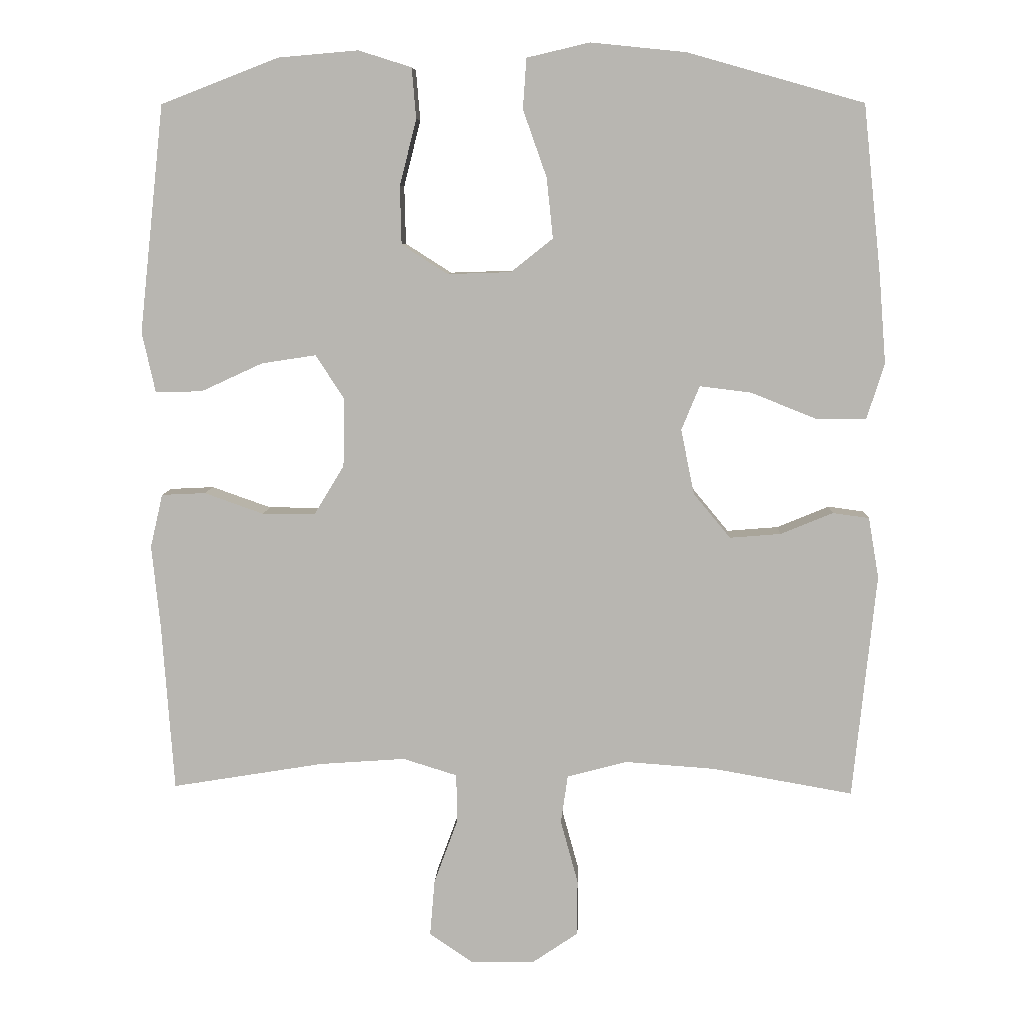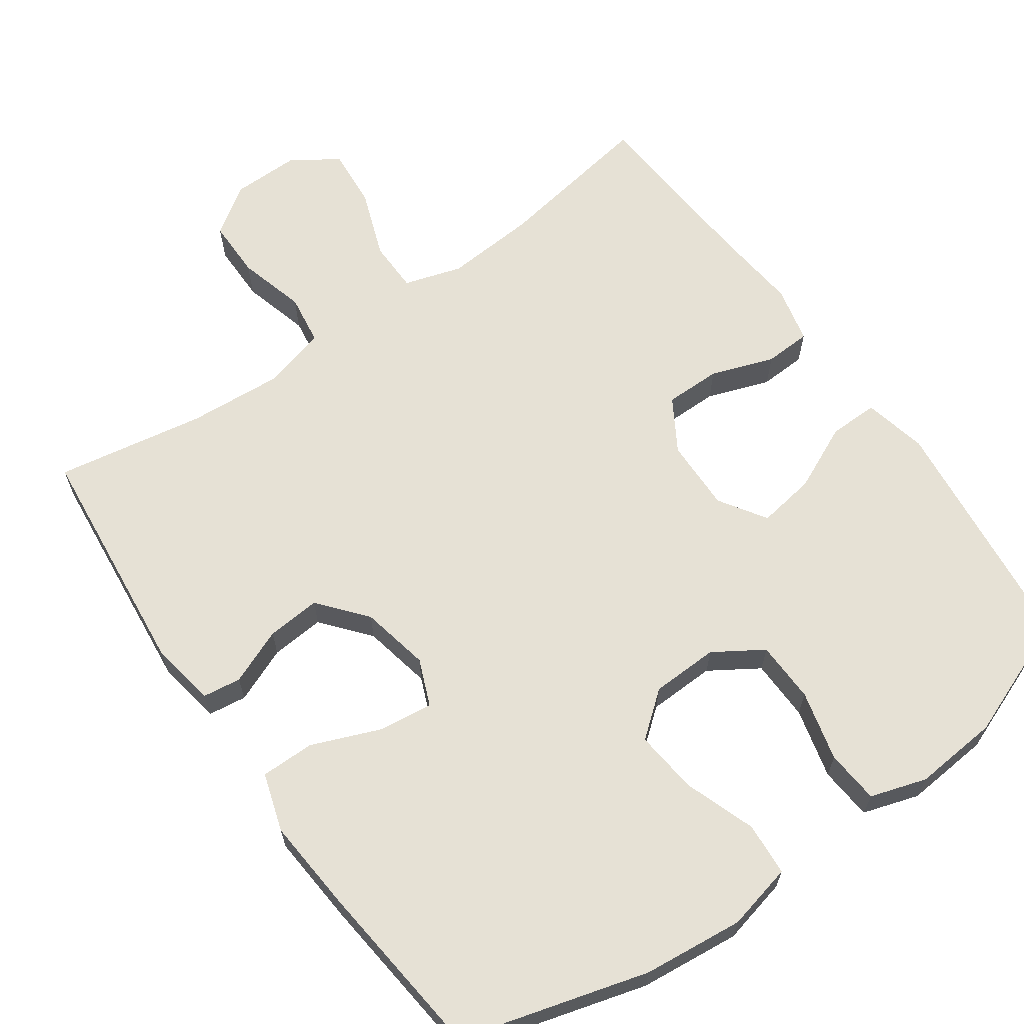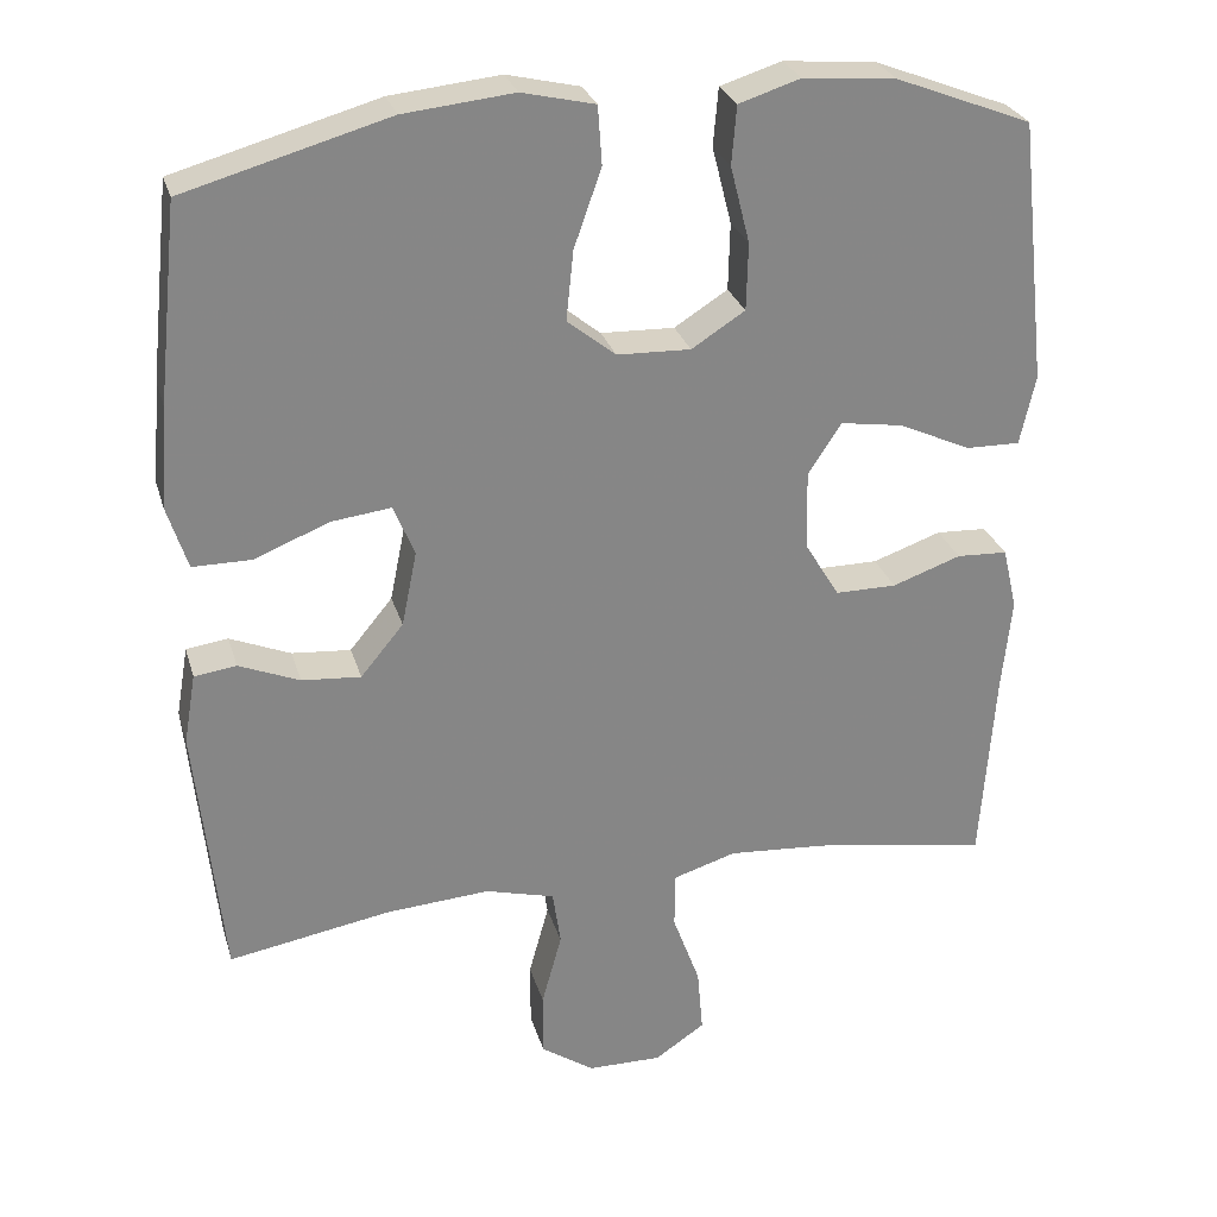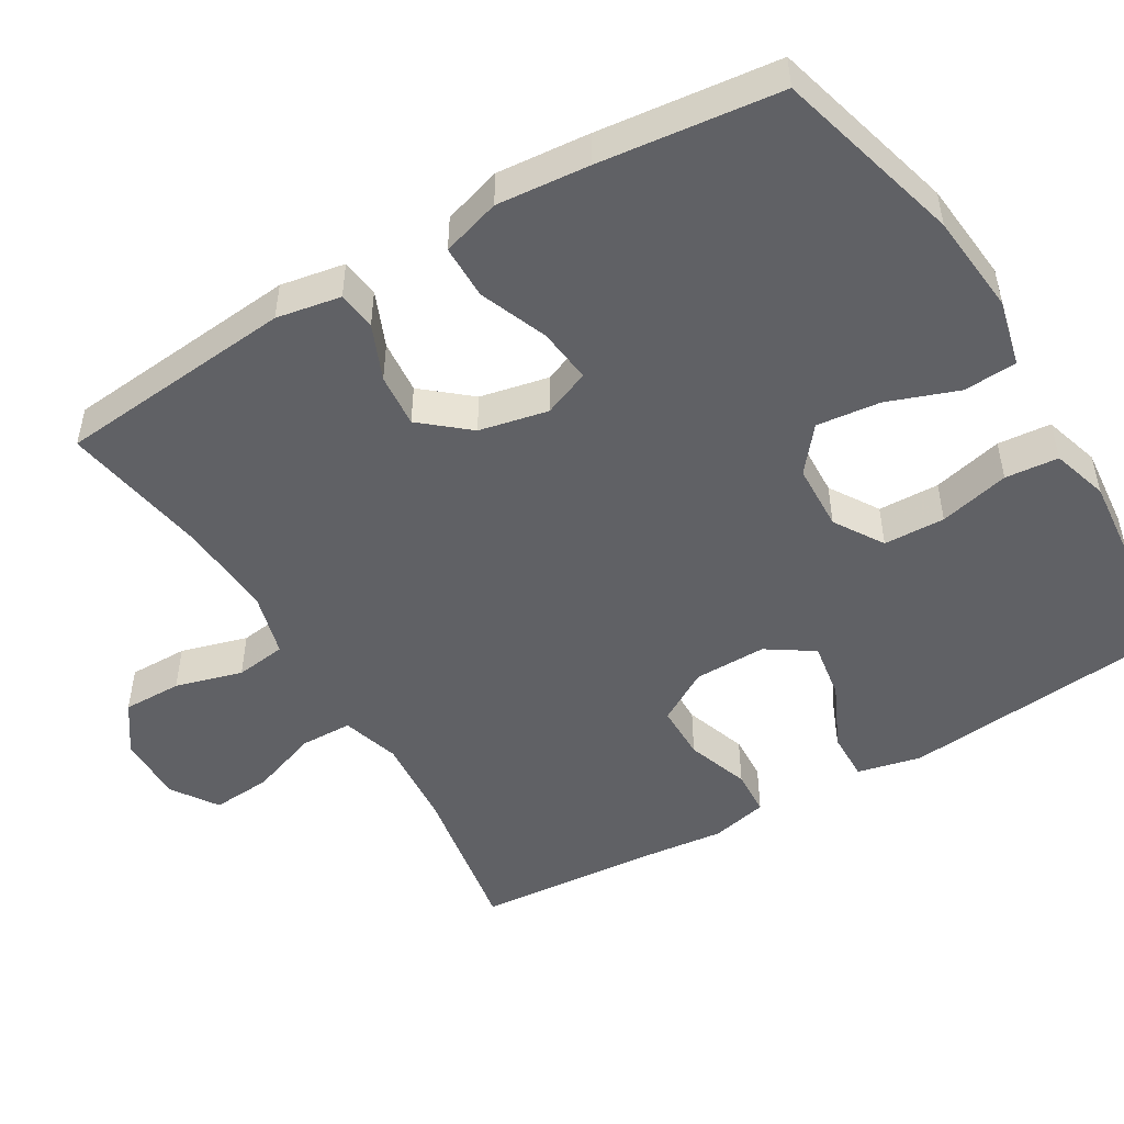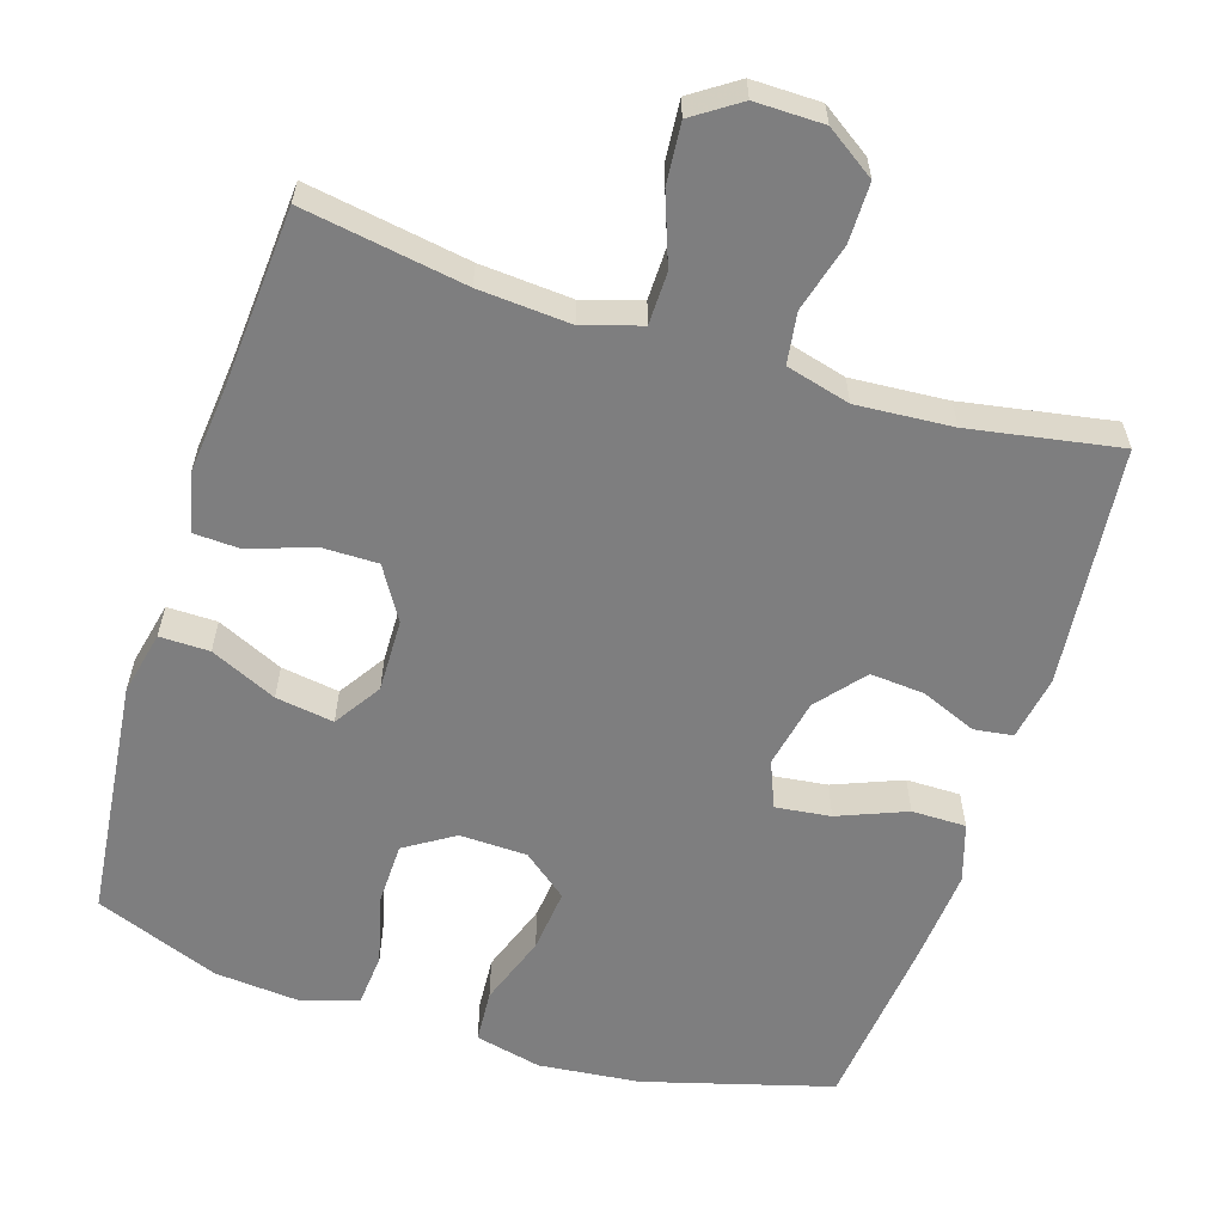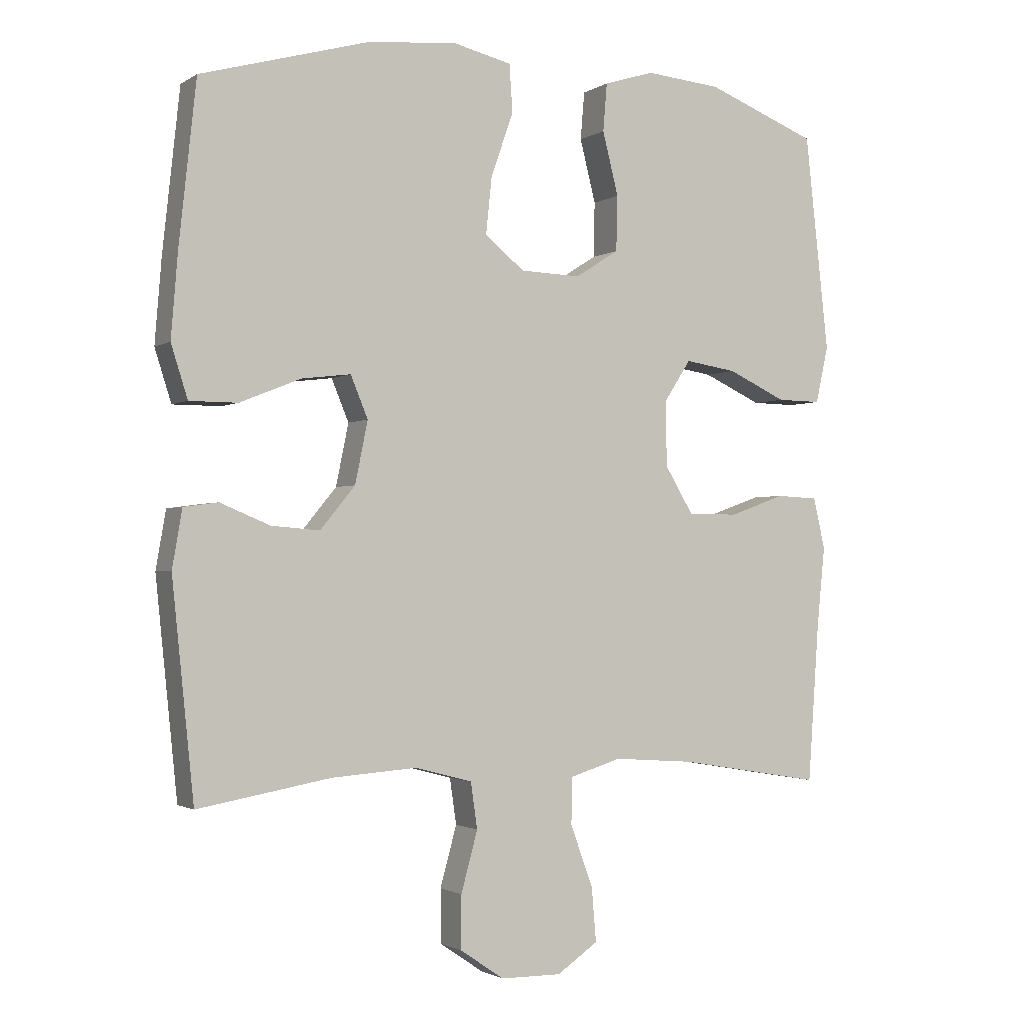
<metadata>
{"format":"obj","ext":"obj","renderer":"f3d","projection":"perspective","resolution":1024,"background":"white","views":[{"elev":7.8,"azim":-177.5,"up":"+Z"},{"elev":64.4,"azim":-35.2,"up":"+Y"},{"elev":27.8,"azim":-15.3,"up":"+Z"},{"elev":-49.4,"azim":-59.7,"up":"+Y"},{"elev":-59.4,"azim":162.4,"up":"+Y"},{"elev":-1.7,"azim":-27.0,"up":"+Z"}]}
</metadata>
<code>
v -0.5 0.07 -0.5
v -0.533 0.07 -0.178
v -0.518 0.07 -0.091
v -0.466 0.07 -0.084
v -0.391 0.07 -0.115
v -0.318 0.07 -0.121
v -0.265 0.07 -0.057
v -0.246 0.07 0.036
v -0.272 0.07 0.099
v -0.346 0.07 0.09
v -0.438 0.07 0.053
v -0.511 0.07 0.053
v -0.536 0.07 0.132
v -0.526 0.07 0.257
v -0.5 0.07 0.5
v -0.248 0.07 0.571
v -0.112 0.07 0.585
v -0.022 0.07 0.564
v -0.017 0.07 0.492
v -0.051 0.07 0.396
v -0.06 0.07 0.31
v 0 0.07 0.262
v 0.091 0.07 0.259
v 0.157 0.07 0.301
v 0.159 0.07 0.384
v 0.135 0.07 0.479
v 0.141 0.07 0.551
v 0.217 0.07 0.575
v 0.332 0.07 0.565
v 0.5 0.07 0.5
v 0.521 0.07 0.31
v 0.536 0.07 0.174
v 0.517 0.07 0.088
v 0.45 0.07 0.089
v 0.361 0.07 0.13
v 0.283 0.07 0.142
v 0.242 0.07 0.079
v 0.244 0.07 -0.019
v 0.287 0.07 -0.09
v 0.363 0.07 -0.09
v 0.448 0.07 -0.06
v 0.511 0.07 -0.063
v 0.529 0.07 -0.14
v 0.517 0.07 -0.259
v 0.5 0.07 -0.5
v 0.282 0.07 -0.464
v 0.159 0.07 -0.455
v 0.081 0.07 -0.479
v 0.08 0.07 -0.549
v 0.114 0.07 -0.642
v 0.121 0.07 -0.723
v 0.059 0.07 -0.765
v -0.033 0.07 -0.764
v -0.099 0.07 -0.719
v -0.099 0.07 -0.639
v -0.074 0.07 -0.548
v -0.084 0.07 -0.479
v -0.17 0.07 -0.456
v -0.299 0.07 -0.465
v -0.5 0 -0.5
v -0.533 0 -0.178
v -0.518 0 -0.091
v -0.466 0 -0.084
v -0.391 0 -0.115
v -0.318 0 -0.121
v -0.265 0 -0.057
v -0.246 0 0.036
v -0.272 0 0.099
v -0.346 0 0.09
v -0.438 0 0.053
v -0.511 0 0.053
v -0.536 0 0.132
v -0.526 0 0.257
v -0.5 0 0.5
v -0.248 0 0.571
v -0.112 0 0.585
v -0.022 0 0.564
v -0.017 0 0.492
v -0.051 0 0.396
v -0.06 0 0.31
v 0 0 0.262
v 0.091 0 0.259
v 0.157 0 0.301
v 0.159 0 0.384
v 0.135 0 0.479
v 0.141 0 0.551
v 0.217 0 0.575
v 0.332 0 0.565
v 0.5 0 0.5
v 0.521 0 0.31
v 0.536 0 0.174
v 0.517 0 0.088
v 0.45 0 0.089
v 0.361 0 0.13
v 0.283 0 0.142
v 0.242 0 0.079
v 0.244 0 -0.019
v 0.287 0 -0.09
v 0.363 0 -0.09
v 0.448 0 -0.06
v 0.511 0 -0.063
v 0.529 0 -0.14
v 0.517 0 -0.259
v 0.5 0 -0.5
v 0.282 0 -0.464
v 0.159 0 -0.455
v 0.081 0 -0.479
v 0.08 0 -0.549
v 0.114 0 -0.642
v 0.121 0 -0.723
v 0.059 0 -0.765
v -0.033 0 -0.764
v -0.099 0 -0.719
v -0.099 0 -0.639
v -0.074 0 -0.548
v -0.084 0 -0.479
v -0.17 0 -0.456
v -0.299 0 -0.465
f 54 55 56
f 53 54 56
f 52 53 56
f 51 52 56
f 50 51 56
f 49 50 56
f 48 49 56 57
f 47 48 57 58
f 44 45 46
f 44 46 47
f 43 44 47
f 42 43 47
f 41 42 47
f 40 41 47
f 39 40 47 58
f 33 34 35
f 32 33 35
f 31 32 35
f 30 31 35
f 29 30 35
f 28 29 35
f 27 28 35
f 26 27 35
f 25 26 35
f 24 25 35 36
f 23 24 36 37
f 18 19 20
f 17 18 20
f 16 17 20
f 15 16 20
f 14 15 20
f 13 14 20
f 12 13 20
f 11 12 20
f 10 11 20
f 9 10 20 21
f 8 9 21 22
f 3 4 5
f 2 3 5
f 1 2 5
f 59 1 5
f 59 5 6
f 59 6 7
f 58 59 7
f 39 58 7
f 38 39 7
f 23 37 38
f 22 23 38
f 8 22 38
f 7 8 38
f 115 114 113
f 115 113 112
f 115 112 111
f 115 111 110
f 115 110 109
f 115 109 108
f 116 115 108 107
f 117 116 107 106
f 105 104 103
f 106 105 103
f 106 103 102
f 106 102 101
f 106 101 100
f 106 100 99
f 117 106 99 98
f 94 93 92
f 94 92 91
f 94 91 90
f 94 90 89
f 94 89 88
f 94 88 87
f 94 87 86
f 94 86 85
f 94 85 84
f 95 94 84 83
f 96 95 83 82
f 79 78 77
f 79 77 76
f 79 76 75
f 79 75 74
f 79 74 73
f 79 73 72
f 79 72 71
f 79 71 70
f 79 70 69
f 80 79 69 68
f 81 80 68 67
f 64 63 62
f 64 62 61
f 64 61 60
f 64 60 118
f 65 64 118
f 66 65 118
f 66 118 117
f 66 117 98
f 66 98 97
f 97 96 82
f 97 82 81
f 97 81 67
f 97 67 66
f 1 60 61 2
f 2 61 62 3
f 3 62 63 4
f 4 63 64 5
f 5 64 65 6
f 6 65 66 7
f 7 66 67 8
f 8 67 68 9
f 9 68 69 10
f 10 69 70 11
f 11 70 71 12
f 12 71 72 13
f 13 72 73 14
f 14 73 74 15
f 15 74 75 16
f 16 75 76 17
f 17 76 77 18
f 18 77 78 19
f 19 78 79 20
f 20 79 80 21
f 21 80 81 22
f 22 81 82 23
f 23 82 83 24
f 24 83 84 25
f 25 84 85 26
f 26 85 86 27
f 27 86 87 28
f 28 87 88 29
f 29 88 89 30
f 30 89 90 31
f 31 90 91 32
f 32 91 92 33
f 33 92 93 34
f 34 93 94 35
f 35 94 95 36
f 36 95 96 37
f 37 96 97 38
f 38 97 98 39
f 39 98 99 40
f 40 99 100 41
f 41 100 101 42
f 42 101 102 43
f 43 102 103 44
f 44 103 104 45
f 45 104 105 46
f 46 105 106 47
f 47 106 107 48
f 48 107 108 49
f 49 108 109 50
f 50 109 110 51
f 51 110 111 52
f 52 111 112 53
f 53 112 113 54
f 54 113 114 55
f 55 114 115 56
f 56 115 116 57
f 57 116 117 58
f 58 117 118 59
f 59 118 60 1

</code>
